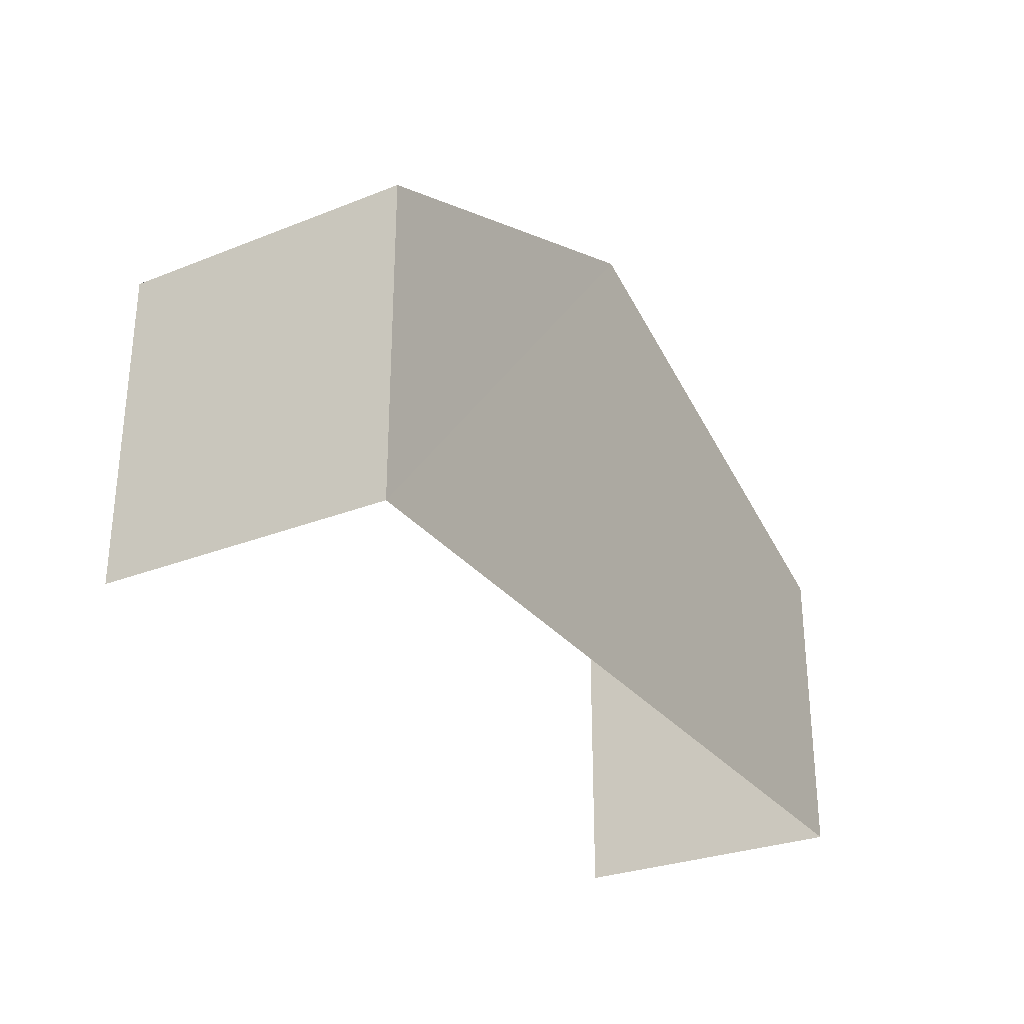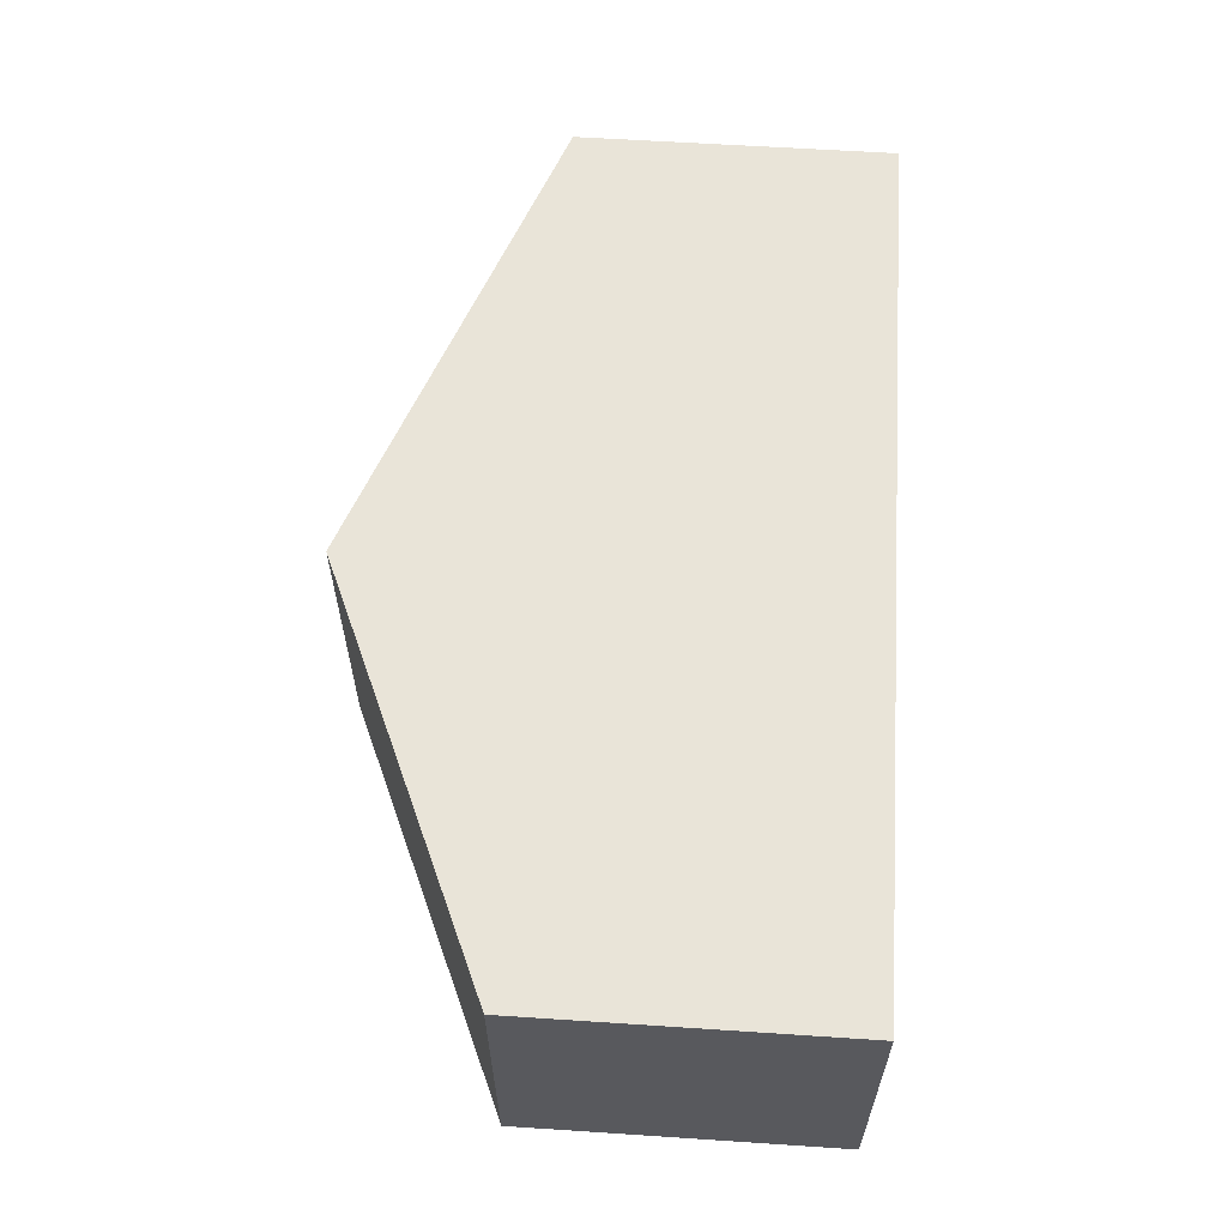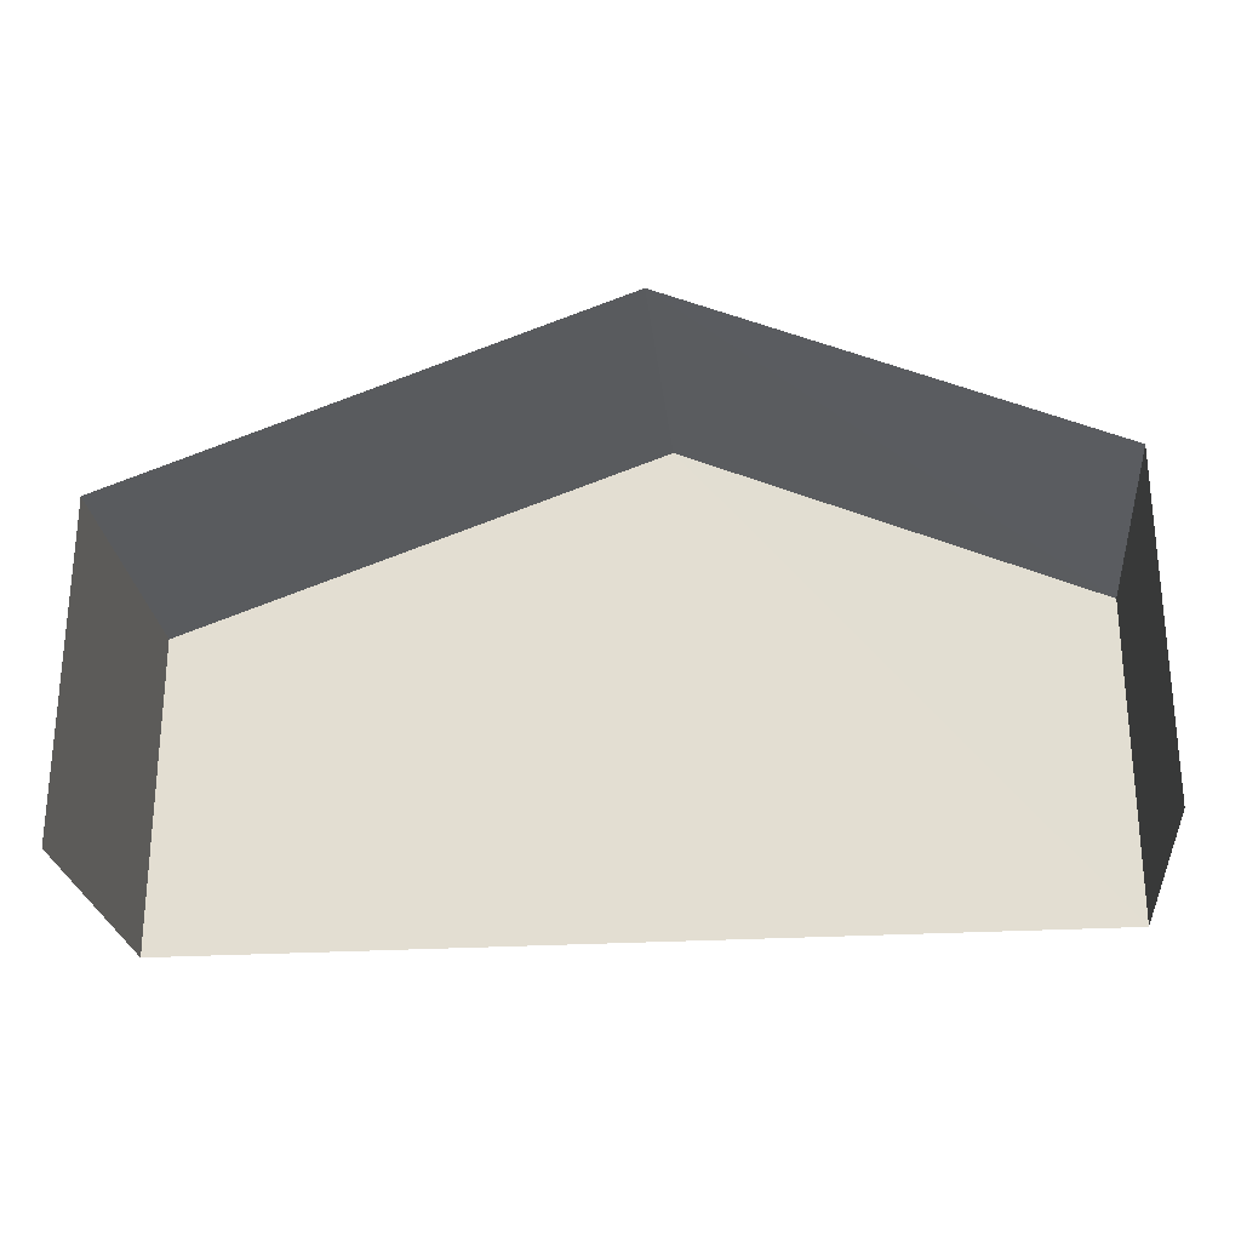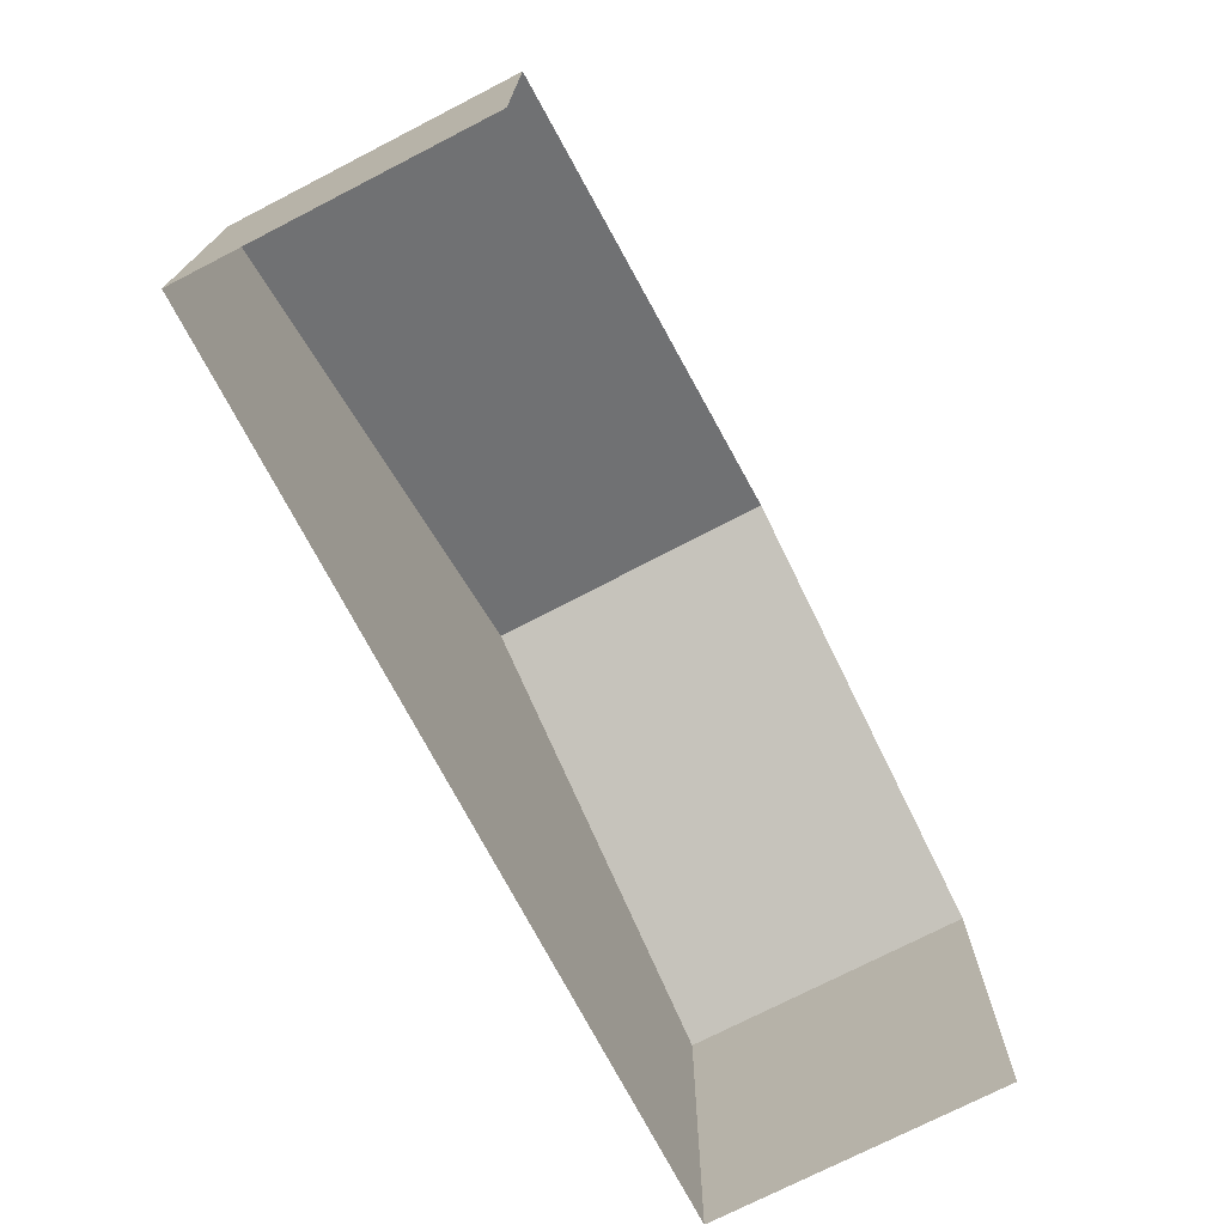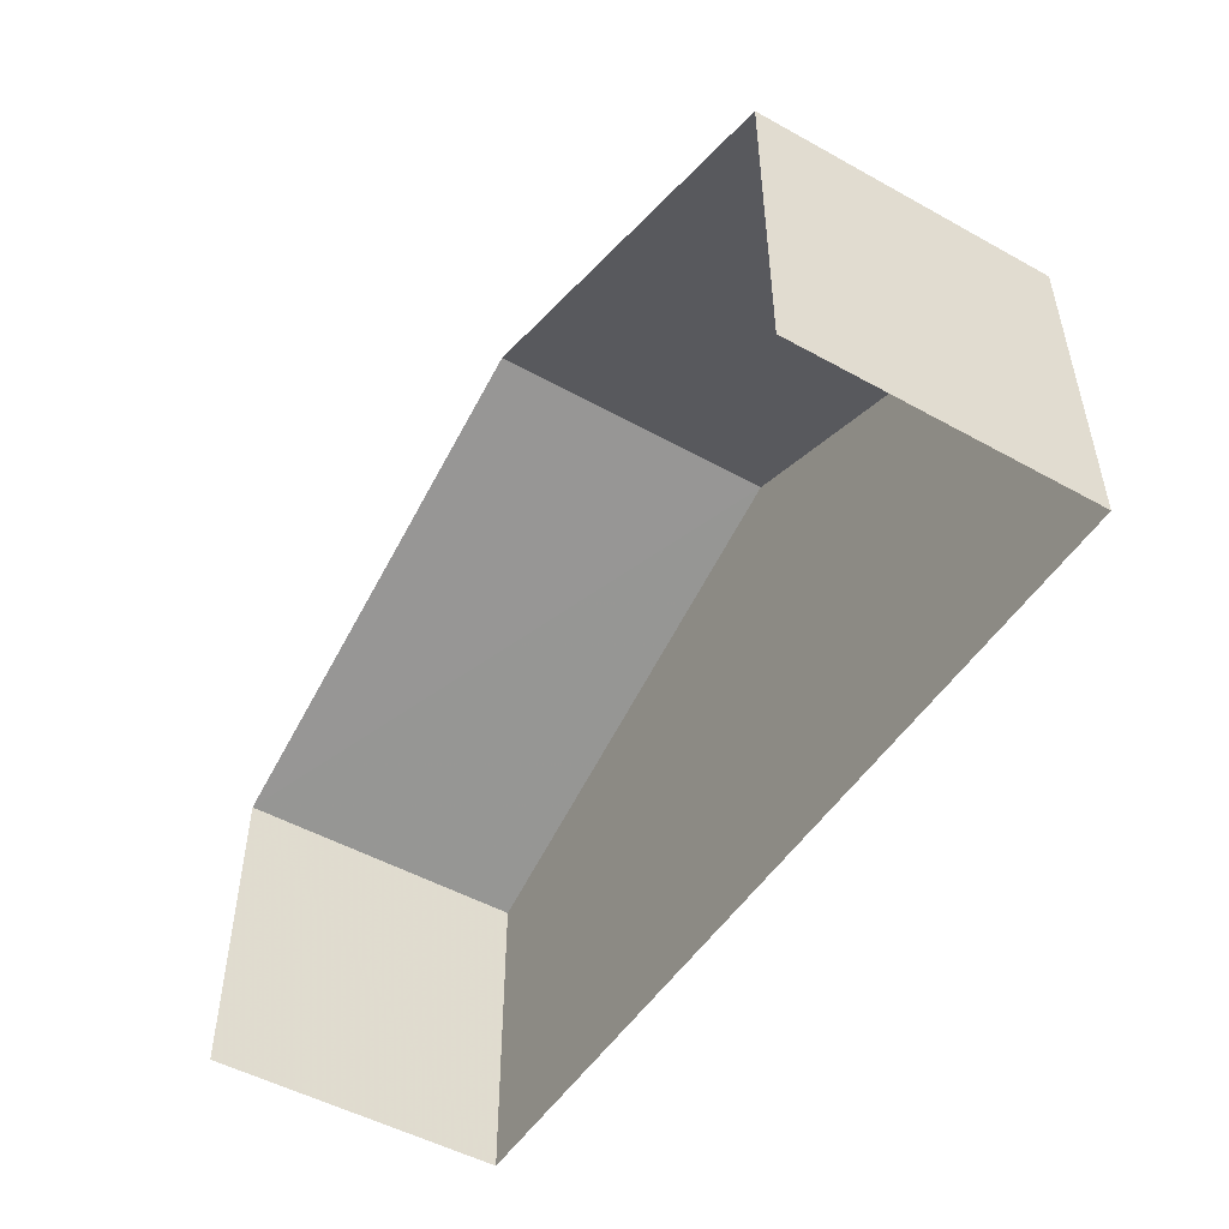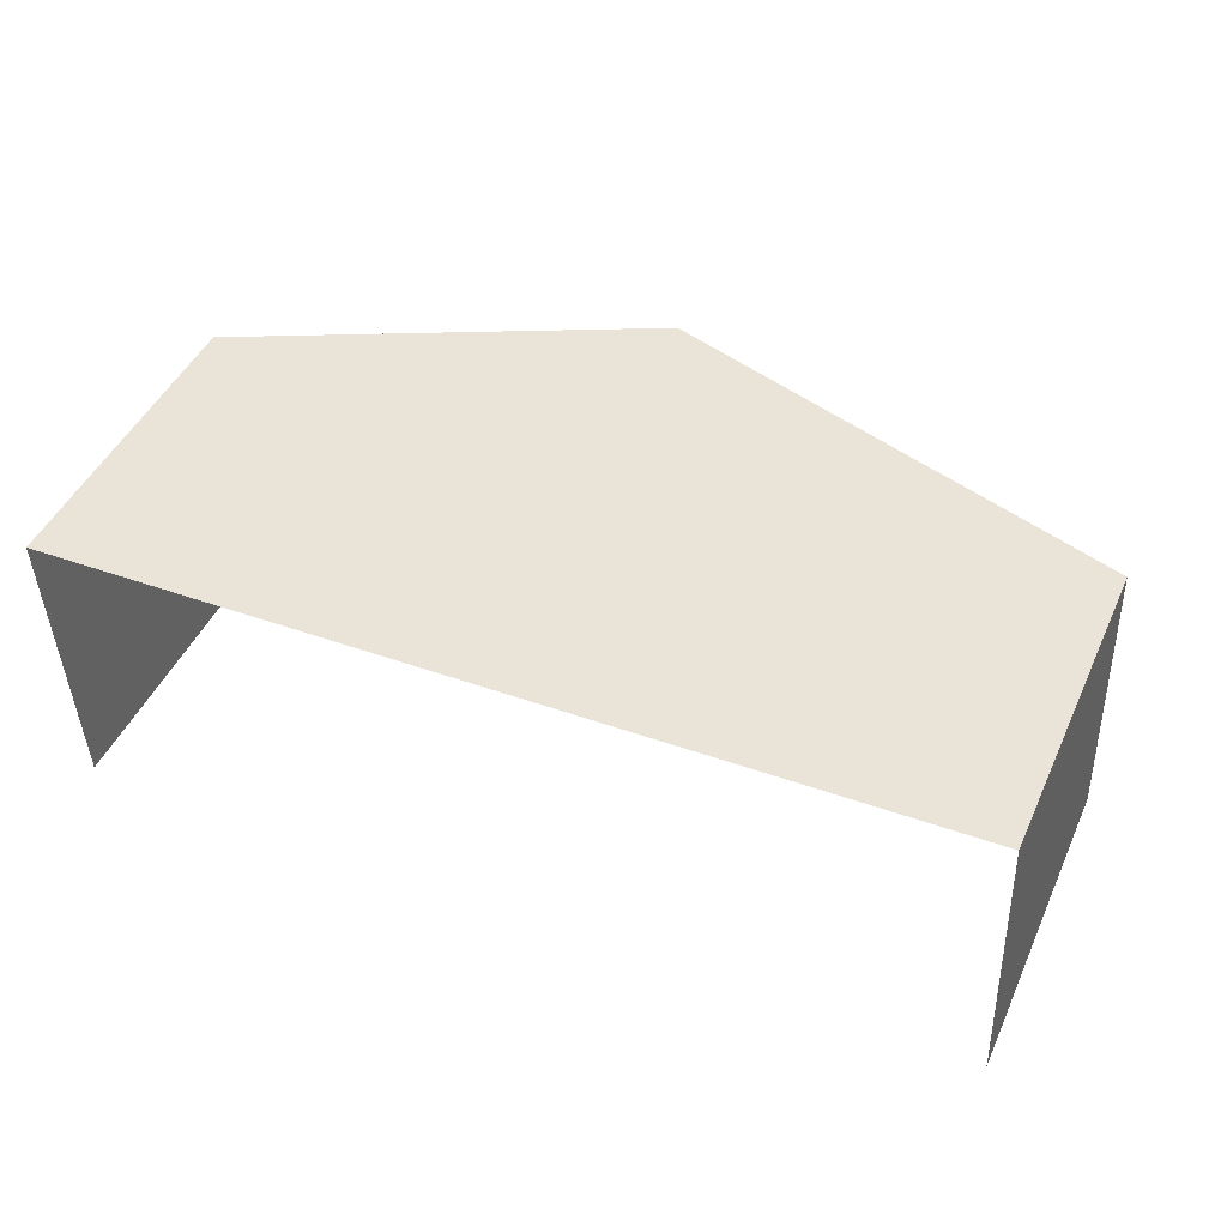
<metadata>
{"format":"obj","ext":"obj","renderer":"f3d","projection":"perspective","resolution":1024,"background":"white","views":[{"elev":-29.3,"azim":118.1,"up":"+Z"},{"elev":57.8,"azim":93.9,"up":"+Y"},{"elev":-25.4,"azim":3.6,"up":"+Z"},{"elev":-72.7,"azim":-64.7,"up":"+Z"},{"elev":-50.2,"azim":56.3,"up":"+Z"},{"elev":45.8,"azim":-156.2,"up":"+Y"}]}
</metadata>
<code>
v -3.725e+05 -1.035e+05 32.9
v -3.725e+05 -1.035e+05 32.9
v -3.725e+05 -1.035e+05 32.9
v -3.725e+05 -1.035e+05 32.9
v -3.725e+05 -1.035e+05 39.77
v -3.725e+05 -1.035e+05 37.3
v -3.725e+05 -1.035e+05 39.77
v -3.725e+05 -1.035e+05 37.3
v -3.725e+05 -1.035e+05 37.3
v -3.725e+05 -1.035e+05 37.3
f 1 2 3
f 4 1 3
f 6 1 7
f 1 4 7
f 4 10 7
f 5 6 7
f 5 8 6
f 7 9 5
f 7 10 9
f 9 4 3
f 9 10 4
f 6 2 1
f 6 8 2
f 9 3 5
f 3 2 5
f 2 8 5

</code>
